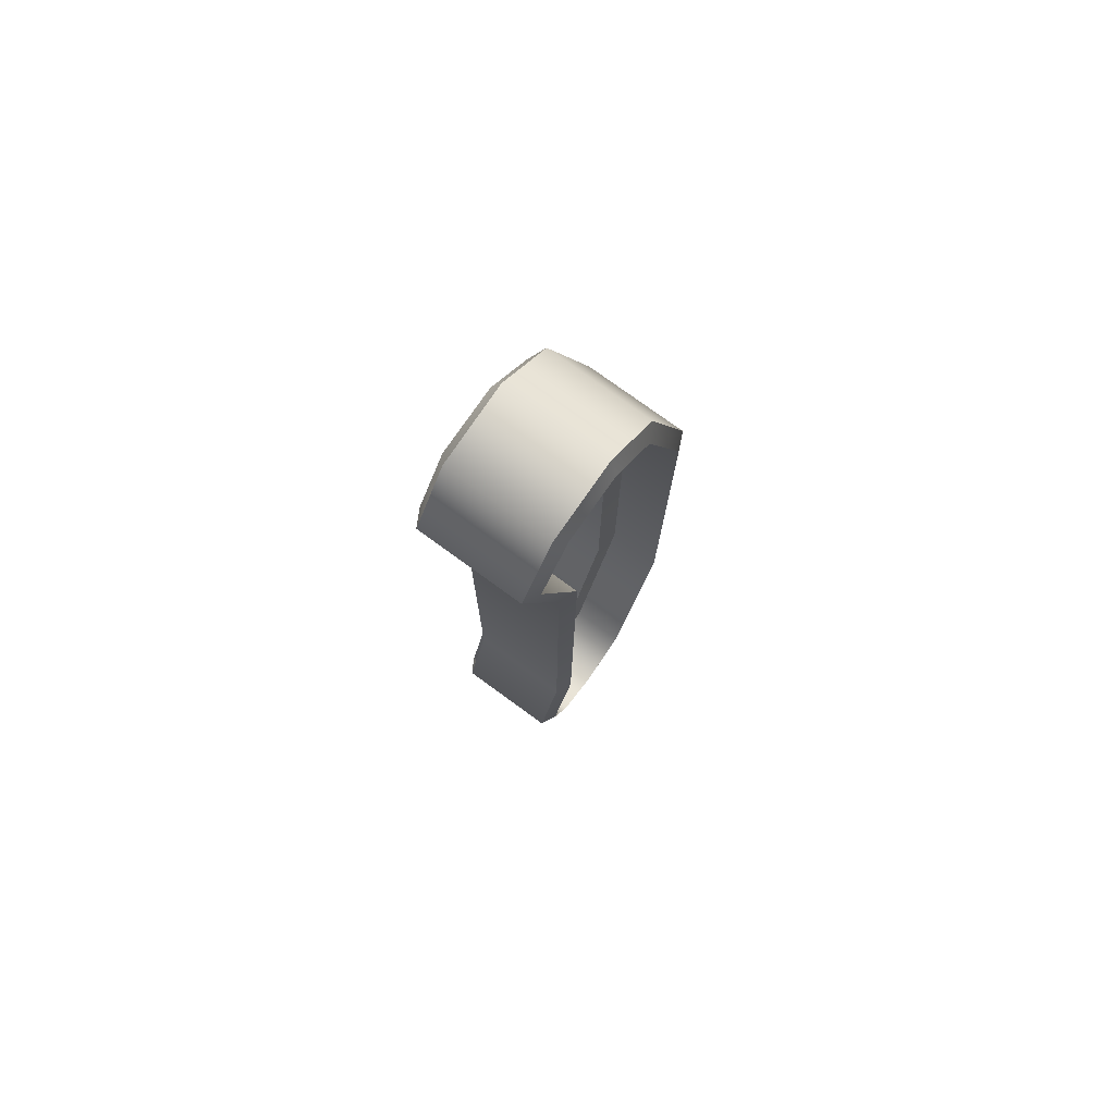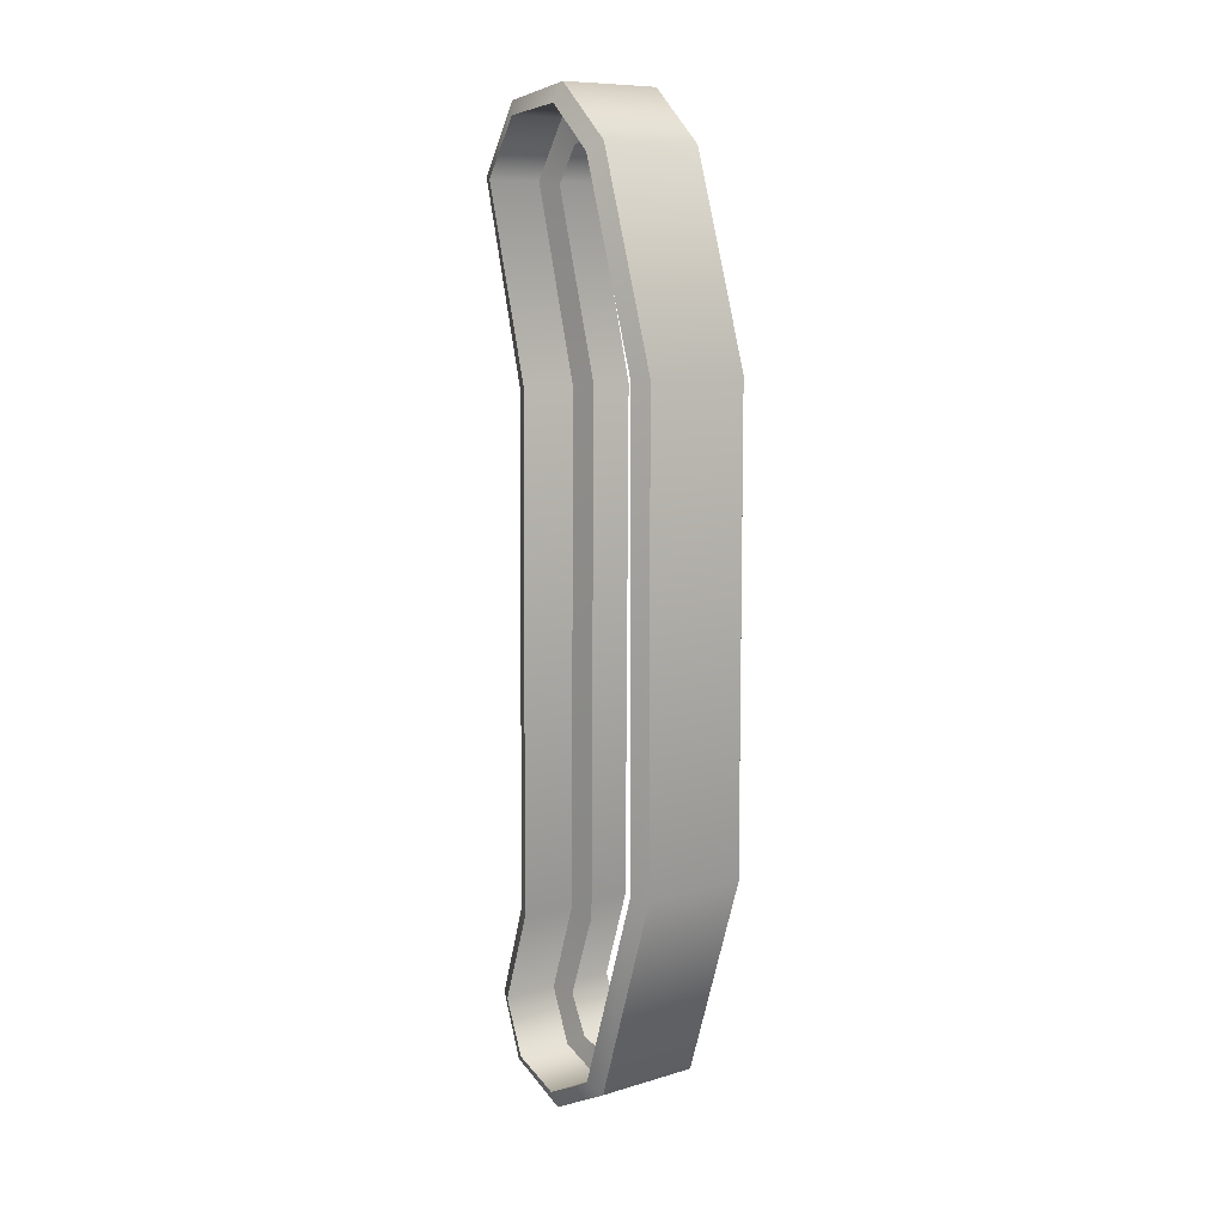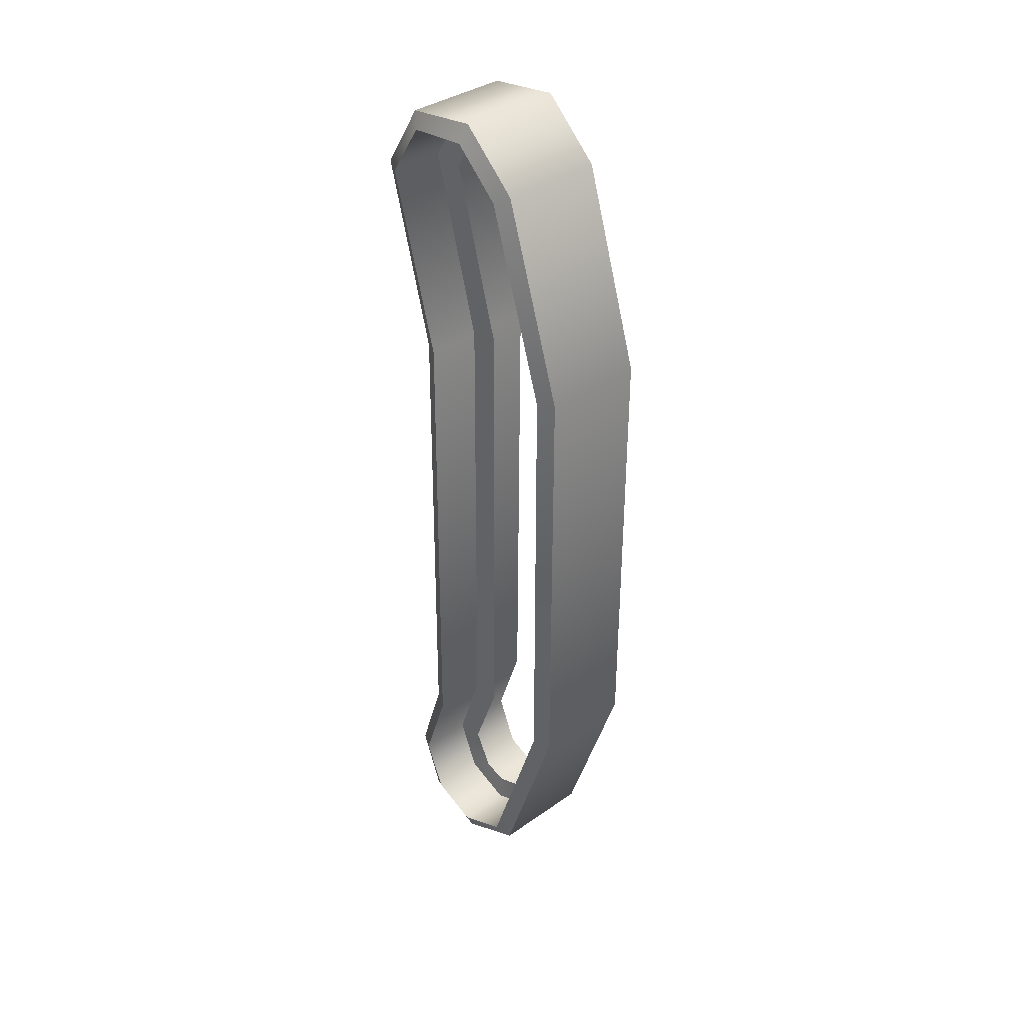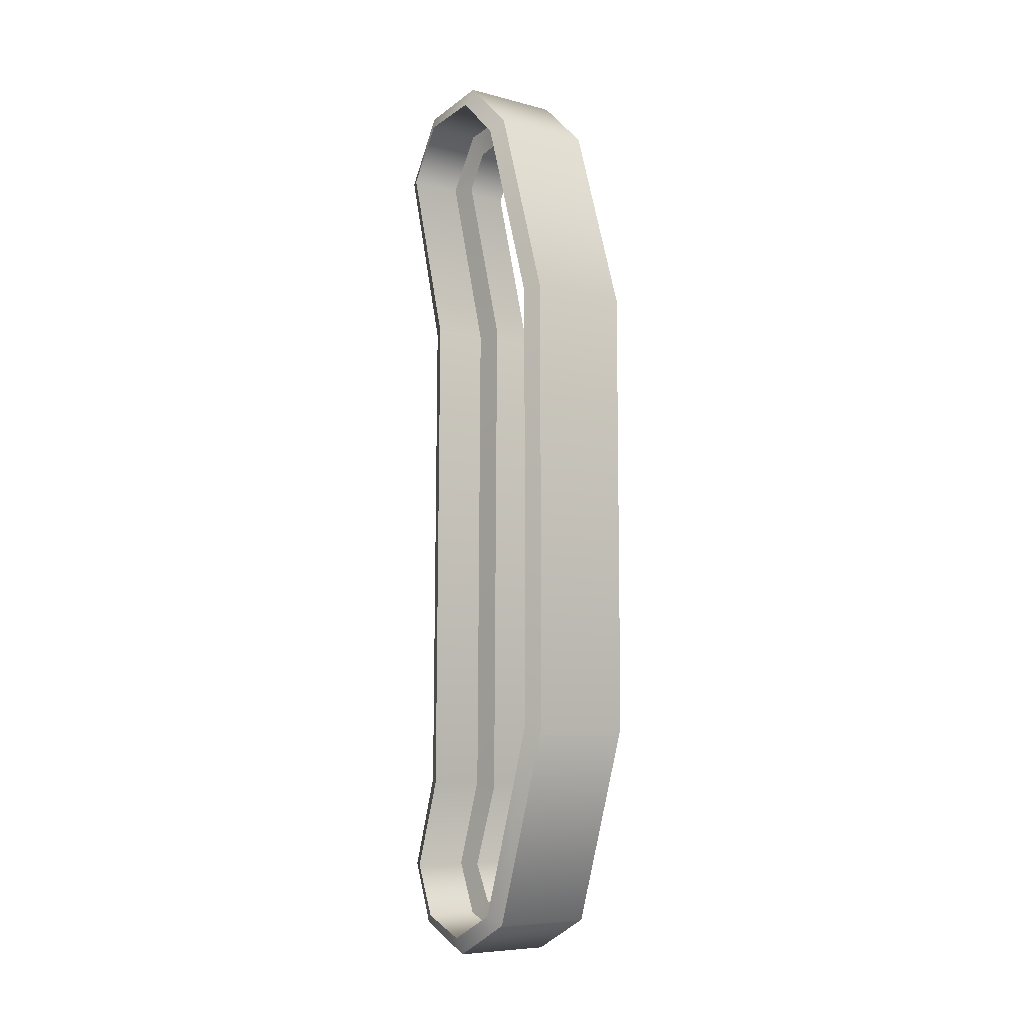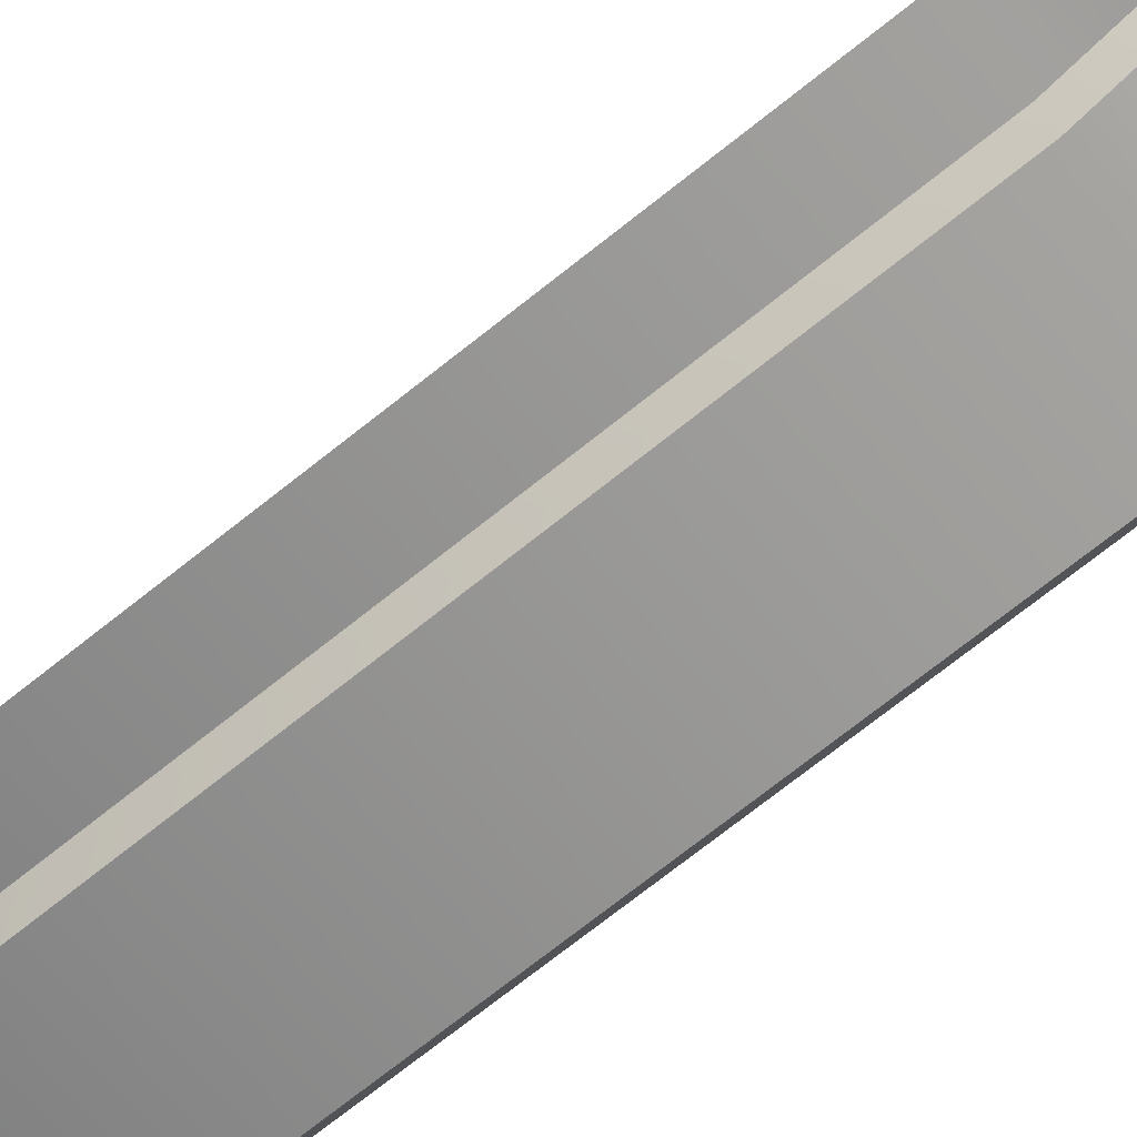
<metadata>
{"format":"obj","ext":"obj","renderer":"f3d","projection":"perspective","resolution":1024,"background":"white","views":[{"elev":77.0,"azim":36.0,"up":"+Y"},{"elev":9.6,"azim":142.3,"up":"+Y"},{"elev":37.1,"azim":138.0,"up":"+Y"},{"elev":-7.5,"azim":143.5,"up":"+Y"},{"elev":-67.1,"azim":129.5,"up":"+Z"}]}
</metadata>
<code>
v 0.9454 -0.8762 -0.0009528
v 0.9454 1.055 0.001195
v 1.385 1.055 0.001195
v 1.385 -0.8762 -0.0009528
v 0.9454 -1.723 0.2816
v 1.385 -0.8762 -0.0009528
v 1.385 -1.723 0.2816
v 0.9454 -1.723 0.2816
v 0.9454 -1.871 0.5786
v 1.385 -1.723 0.2816
v 1.385 -1.871 0.5786
v 0.9454 -1.871 0.5786
v 0.9454 -1.752 0.8487
v 1.385 -1.871 0.5786
v 1.385 -1.752 0.8487
v 0.9454 -1.752 0.8487
v 0.9454 -1.493 0.948
v 0.9454 -1.752 0.8487
v 1.385 -1.752 0.8487
v 1.385 -1.752 0.8487
v 1.385 -1.493 0.948
v 0.9454 -1.493 0.948
v 0.9454 -1.105 0.8219
v 0.9454 -1.493 0.948
v 1.385 -1.493 0.948
v 1.385 -1.493 0.948
v 1.385 -1.105 0.8219
v 0.9454 -1.105 0.8219
v 0.9454 0.9851 0.8049
v 1.385 -1.105 0.8219
v 1.385 0.9851 0.8049
v 0.9454 0.9851 0.8049
v 0.9454 1.788 1.019
v 1.385 0.9851 0.8049
v 1.385 1.788 1.019
v 0.9454 1.788 1.019
v 0.9454 2.068 0.8435
v 0.9454 1.788 1.019
v 1.385 1.788 1.019
v 1.385 1.788 1.019
v 1.385 2.068 0.8435
v 0.9454 2.068 0.8435
v 0.9454 2.119 0.5187
v 0.9454 2.068 0.8435
v 1.385 2.068 0.8435
v 1.385 2.068 0.8435
v 1.385 2.119 0.5187
v 0.9454 2.119 0.5187
v 0.9454 1.895 0.2721
v 0.9454 2.119 0.5187
v 1.385 2.119 0.5187
v 1.385 2.119 0.5187
v 1.385 1.895 0.2721
v 0.9454 1.895 0.2721
v 0.9454 1.055 0.001195
v 1.385 1.895 0.2721
v 1.385 1.055 0.001195
v 0.9454 1.055 0.001195
v 0.9079 -0.8675 0.07041
v 1.418 -0.8675 0.07041
v 1.418 1.047 0.07265
v 1.418 1.047 0.07265
v 0.9079 1.047 0.07265
v 0.9079 -0.8675 0.07041
v 0.9079 -1.686 0.3431
v 1.418 -1.686 0.3431
v 1.418 -0.8675 0.07041
v 1.418 -0.8675 0.07041
v 0.9079 -0.8675 0.07041
v 0.9079 -1.686 0.3431
v 0.9079 -1.8 0.5784
v 1.418 -1.8 0.5784
v 1.418 -1.686 0.3431
v 1.418 -1.686 0.3431
v 0.9079 -1.686 0.3431
v 0.9079 -1.8 0.5784
v 0.9079 -1.717 0.7862
v 1.418 -1.717 0.7862
v 1.418 -1.8 0.5784
v 1.418 -1.8 0.5784
v 0.9079 -1.8 0.5784
v 0.9079 -1.717 0.7862
v 0.9079 -1.496 0.8802
v 1.418 -1.496 0.8802
v 1.418 -1.717 0.7862
v 1.418 -1.717 0.7862
v 0.9079 -1.717 0.7862
v 0.9079 -1.496 0.8802
v 0.9079 -1.119 0.7513
v 1.418 -1.119 0.7513
v 1.418 -1.496 0.8802
v 1.418 -1.496 0.8802
v 0.9079 -1.496 0.8802
v 0.9079 -1.119 0.7513
v 0.9079 0.992 0.7333
v 1.418 0.992 0.7333
v 1.418 -1.119 0.7513
v 1.418 -1.119 0.7513
v 0.9079 -1.119 0.7513
v 0.9079 0.992 0.7333
v 0.9079 1.778 0.9515
v 1.418 1.778 0.9515
v 1.418 0.992 0.7333
v 1.418 0.992 0.7333
v 0.9079 0.992 0.7333
v 0.9079 1.778 0.9515
v 0.9079 2.009 0.7994
v 1.418 2.009 0.7994
v 1.418 1.778 0.9515
v 1.418 1.778 0.9515
v 0.9079 1.778 0.9515
v 0.9079 2.009 0.7994
v 0.9079 2.041 0.5336
v 1.418 2.041 0.5336
v 1.418 2.009 0.7994
v 1.418 2.009 0.7994
v 0.9079 2.009 0.7994
v 0.9079 2.041 0.5336
v 0.9079 1.857 0.333
v 1.418 1.857 0.333
v 1.418 2.041 0.5336
v 1.418 2.041 0.5336
v 0.9079 2.041 0.5336
v 0.9079 1.857 0.333
v 0.9079 1.047 0.07265
v 1.418 1.047 0.07265
v 1.418 1.857 0.333
v 1.418 1.857 0.333
v 0.9079 1.857 0.333
v 0.9079 1.047 0.07265
v 0.9454 1.055 0.001195
v 0.9454 -0.8762 -0.0009528
v 0.9079 -0.8675 0.07041
v 0.9079 -0.8675 0.07041
v 0.9079 1.047 0.07265
v 0.9454 1.055 0.001195
v 1.418 -0.8675 0.07041
v 1.385 -0.8762 -0.0009528
v 1.385 1.055 0.001195
v 1.385 1.055 0.001195
v 1.418 1.047 0.07265
v 1.418 -0.8675 0.07041
v 0.9454 -1.723 0.2816
v 0.9454 -1.723 0.2816
v 0.9079 -1.686 0.3431
v 0.9079 -0.8675 0.07041
v 1.385 -1.723 0.2816
v 1.385 -0.8762 -0.0009528
v 1.418 -0.8675 0.07041
v 1.418 -0.8675 0.07041
v 1.418 -1.686 0.3431
v 1.385 -1.723 0.2816
v 0.9454 -1.723 0.2816
v 0.9454 -1.871 0.5786
v 0.9079 -1.8 0.5784
v 0.9079 -1.8 0.5784
v 0.9079 -1.686 0.3431
v 0.9454 -1.723 0.2816
v 1.418 -1.8 0.5784
v 1.385 -1.871 0.5786
v 1.385 -1.723 0.2816
v 1.385 -1.723 0.2816
v 1.418 -1.686 0.3431
v 1.418 -1.8 0.5784
v 0.9454 -1.871 0.5786
v 0.9454 -1.752 0.8487
v 0.9079 -1.717 0.7862
v 0.9079 -1.717 0.7862
v 0.9079 -1.8 0.5784
v 0.9454 -1.871 0.5786
v 1.418 -1.717 0.7862
v 1.385 -1.752 0.8487
v 1.385 -1.871 0.5786
v 1.385 -1.871 0.5786
v 1.418 -1.8 0.5784
v 1.418 -1.717 0.7862
v 0.9079 -1.717 0.7862
v 0.9454 -1.752 0.8487
v 0.9454 -1.493 0.948
v 0.9454 -1.493 0.948
v 0.9079 -1.496 0.8802
v 0.9079 -1.717 0.7862
v 1.385 -1.493 0.948
v 1.385 -1.752 0.8487
v 1.418 -1.717 0.7862
v 1.418 -1.717 0.7862
v 1.418 -1.496 0.8802
v 1.385 -1.493 0.948
v 1.385 -1.105 0.8219
v 1.385 -1.493 0.948
v 1.418 -1.496 0.8802
v 1.418 -1.496 0.8802
v 1.418 -1.119 0.7513
v 1.385 -1.105 0.8219
v 1.418 0.992 0.7333
v 1.385 0.9851 0.8049
v 1.385 -1.105 0.8219
v 1.385 -1.105 0.8219
v 1.418 -1.119 0.7513
v 1.418 0.992 0.7333
v 1.418 1.778 0.9515
v 1.385 1.788 1.019
v 1.385 0.9851 0.8049
v 1.385 0.9851 0.8049
v 1.418 0.992 0.7333
v 1.418 1.778 0.9515
v 0.9454 1.788 1.019
v 0.9454 2.068 0.8435
v 0.9079 2.009 0.7994
v 0.9079 2.009 0.7994
v 0.9079 1.778 0.9515
v 0.9454 1.788 1.019
v 1.418 2.009 0.7994
v 1.385 2.068 0.8435
v 1.385 1.788 1.019
v 1.385 1.788 1.019
v 1.418 1.778 0.9515
v 1.418 2.009 0.7994
v 0.9454 2.068 0.8435
v 0.9454 2.119 0.5187
v 0.9079 2.041 0.5336
v 0.9079 2.041 0.5336
v 0.9079 2.009 0.7994
v 0.9454 2.068 0.8435
v 1.418 2.041 0.5336
v 1.385 2.119 0.5187
v 1.385 2.068 0.8435
v 1.385 2.068 0.8435
v 1.418 2.009 0.7994
v 1.418 2.041 0.5336
v 0.9454 2.119 0.5187
v 0.9454 1.895 0.2721
v 0.9079 1.857 0.333
v 0.9079 1.857 0.333
v 0.9079 2.041 0.5336
v 0.9454 2.119 0.5187
v 1.418 1.857 0.333
v 1.385 1.895 0.2721
v 1.385 2.119 0.5187
v 1.385 2.119 0.5187
v 1.418 2.041 0.5336
v 1.418 1.857 0.333
v 0.9079 1.857 0.333
v 0.9454 1.895 0.2721
v 0.9454 1.055 0.001195
v 0.9454 1.055 0.001195
v 0.9079 1.047 0.07265
v 0.9079 1.857 0.333
v 1.385 1.055 0.001195
v 1.385 1.895 0.2721
v 1.418 1.857 0.333
v 1.418 1.857 0.333
v 1.418 1.047 0.07265
v 1.385 1.055 0.001195
v 1.143 1.047 0.07265
v 1.143 -0.8675 0.07041
v 1.168 -0.8537 0.1828
v 1.168 -0.8537 0.1828
v 1.168 1.034 0.1852
v 1.143 1.047 0.07265
v 1.168 -0.8537 0.1828
v 1.184 -0.8675 0.07041
v 1.184 1.047 0.07265
v 1.184 1.047 0.07265
v 1.168 1.034 0.1852
v 1.168 -0.8537 0.1828
v 1.143 -0.8675 0.07041
v 1.143 -1.686 0.3431
v 1.168 -1.627 0.44
v 1.168 -1.627 0.44
v 1.168 -0.8537 0.1828
v 1.143 -0.8675 0.07041
v 1.184 -1.686 0.3431
v 1.184 -0.8675 0.07041
v 1.168 -0.8537 0.1828
v 1.168 -0.8537 0.1828
v 1.168 -1.627 0.44
v 1.184 -1.686 0.3431
v 1.143 -1.686 0.3431
v 1.143 -1.8 0.5784
v 1.168 -1.686 0.5782
v 1.168 -1.686 0.5782
v 1.168 -1.627 0.44
v 1.143 -1.686 0.3431
v 1.168 -1.686 0.5782
v 1.184 -1.8 0.5784
v 1.184 -1.686 0.3431
v 1.184 -1.686 0.3431
v 1.168 -1.627 0.44
v 1.168 -1.686 0.5782
v 1.143 -1.8 0.5784
v 1.143 -1.717 0.7862
v 1.168 -1.66 0.6879
v 1.168 -1.66 0.6879
v 1.168 -1.686 0.5782
v 1.143 -1.8 0.5784
v 1.168 -1.66 0.6879
v 1.184 -1.717 0.7862
v 1.184 -1.8 0.5784
v 1.184 -1.8 0.5784
v 1.168 -1.686 0.5782
v 1.168 -1.66 0.6879
v 1.184 -1.496 0.8802
v 1.184 -1.717 0.7862
v 1.168 -1.66 0.6879
v 1.168 -1.66 0.6879
v 1.168 -1.497 0.7719
v 1.184 -1.496 0.8802
v 1.184 -1.119 0.7513
v 1.184 -1.496 0.8802
v 1.168 -1.497 0.7719
v 1.168 -1.497 0.7719
v 1.168 -1.14 0.6401
v 1.184 -1.119 0.7513
v 1.168 1.003 0.6206
v 1.184 0.992 0.7333
v 1.184 -1.119 0.7513
v 1.184 -1.119 0.7513
v 1.168 -1.14 0.6401
v 1.168 1.003 0.6206
v 1.168 1.76 0.8365
v 1.184 1.778 0.9515
v 1.184 0.992 0.7333
v 1.184 0.992 0.7333
v 1.168 1.003 0.6206
v 1.168 1.76 0.8365
v 1.143 1.778 0.9515
v 1.143 2.009 0.7994
v 1.168 1.909 0.7383
v 1.168 1.909 0.7383
v 1.168 1.76 0.8365
v 1.143 1.778 0.9515
v 1.168 1.909 0.7383
v 1.184 2.009 0.7994
v 1.184 1.778 0.9515
v 1.184 1.778 0.9515
v 1.168 1.76 0.8365
v 1.168 1.909 0.7383
v 1.143 2.009 0.7994
v 1.143 2.041 0.5336
v 1.168 1.942 0.5684
v 1.168 1.942 0.5684
v 1.168 1.909 0.7383
v 1.143 2.009 0.7994
v 1.168 1.942 0.5684
v 1.184 2.041 0.5336
v 1.184 2.009 0.7994
v 1.184 2.009 0.7994
v 1.168 1.909 0.7383
v 1.168 1.942 0.5684
v 1.143 2.041 0.5336
v 1.143 1.857 0.333
v 1.168 1.797 0.429
v 1.168 1.797 0.429
v 1.168 1.942 0.5684
v 1.143 2.041 0.5336
v 1.168 1.797 0.429
v 1.184 1.857 0.333
v 1.184 2.041 0.5336
v 1.184 2.041 0.5336
v 1.168 1.942 0.5684
v 1.168 1.797 0.429
v 1.143 1.857 0.333
v 1.143 1.047 0.07265
v 1.168 1.034 0.1852
v 1.168 1.034 0.1852
v 1.168 1.797 0.429
v 1.143 1.857 0.333
v 1.184 1.047 0.07265
v 1.184 1.857 0.333
v 1.168 1.797 0.429
v 1.168 1.797 0.429
v 1.168 1.034 0.1852
v 1.184 1.047 0.07265
g group_17531232_140627863029040
f 1 2 3
f 3 4 1
f 5 1 4
f 6 7 8
f 9 8 7
f 10 11 12
f 13 12 11
f 14 15 16
f 17 18 19
f 20 21 22
f 23 24 25
f 26 27 28
f 29 28 27
f 30 31 32
f 33 32 31
f 34 35 36
f 37 38 39
f 40 41 42
f 43 44 45
f 46 47 48
f 49 50 51
f 52 53 54
f 55 54 53
f 56 57 58
f 59 60 61
f 62 63 64
f 65 66 67
f 68 69 70
f 71 72 73
f 74 75 76
f 77 78 79
f 80 81 82
f 83 84 85
f 86 87 88
f 89 90 91
f 92 93 94
f 95 96 97
f 98 99 100
f 101 102 103
f 104 105 106
f 107 108 109
f 110 111 112
f 113 114 115
f 116 117 118
f 119 120 121
f 122 123 124
f 125 126 127
f 128 129 130
f 131 132 133
f 134 135 136
f 137 138 139
f 140 141 142
f 133 132 143
f 144 145 146
f 147 148 149
f 150 151 152
f 153 154 155
f 156 157 158
f 159 160 161
f 162 163 164
f 165 166 167
f 168 169 170
f 171 172 173
f 174 175 176
f 177 178 179
f 180 181 182
f 183 184 185
f 186 187 188
f 189 190 191
f 192 193 194
f 195 196 197
f 198 199 200
f 201 202 203
f 204 205 206
f 207 208 209
f 210 211 212
f 213 214 215
f 216 217 218
f 219 220 221
f 222 223 224
f 225 226 227
f 228 229 230
f 231 232 233
f 234 235 236
f 237 238 239
f 240 241 242
f 243 244 245
f 246 247 248
f 249 250 251
f 252 253 254
f 255 256 257
f 258 259 260
f 261 262 263
f 264 265 266
f 267 268 269
f 270 271 272
f 273 274 275
f 276 277 278
f 279 280 281
f 282 283 284
f 285 286 287
f 288 289 290
f 291 292 293
f 294 295 296
f 297 298 299
f 300 301 302
f 303 304 305
f 306 307 308
f 309 310 311
f 312 313 314
f 315 316 317
f 318 319 320
f 321 322 323
f 324 325 326
f 327 328 329
f 330 331 332
f 333 334 335
f 336 337 338
f 339 340 341
f 342 343 344
f 345 346 347
f 348 349 350
f 351 352 353
f 354 355 356
f 357 358 359
f 360 361 362
f 363 364 365
f 366 367 368
f 369 370 371
f 372 373 374

</code>
